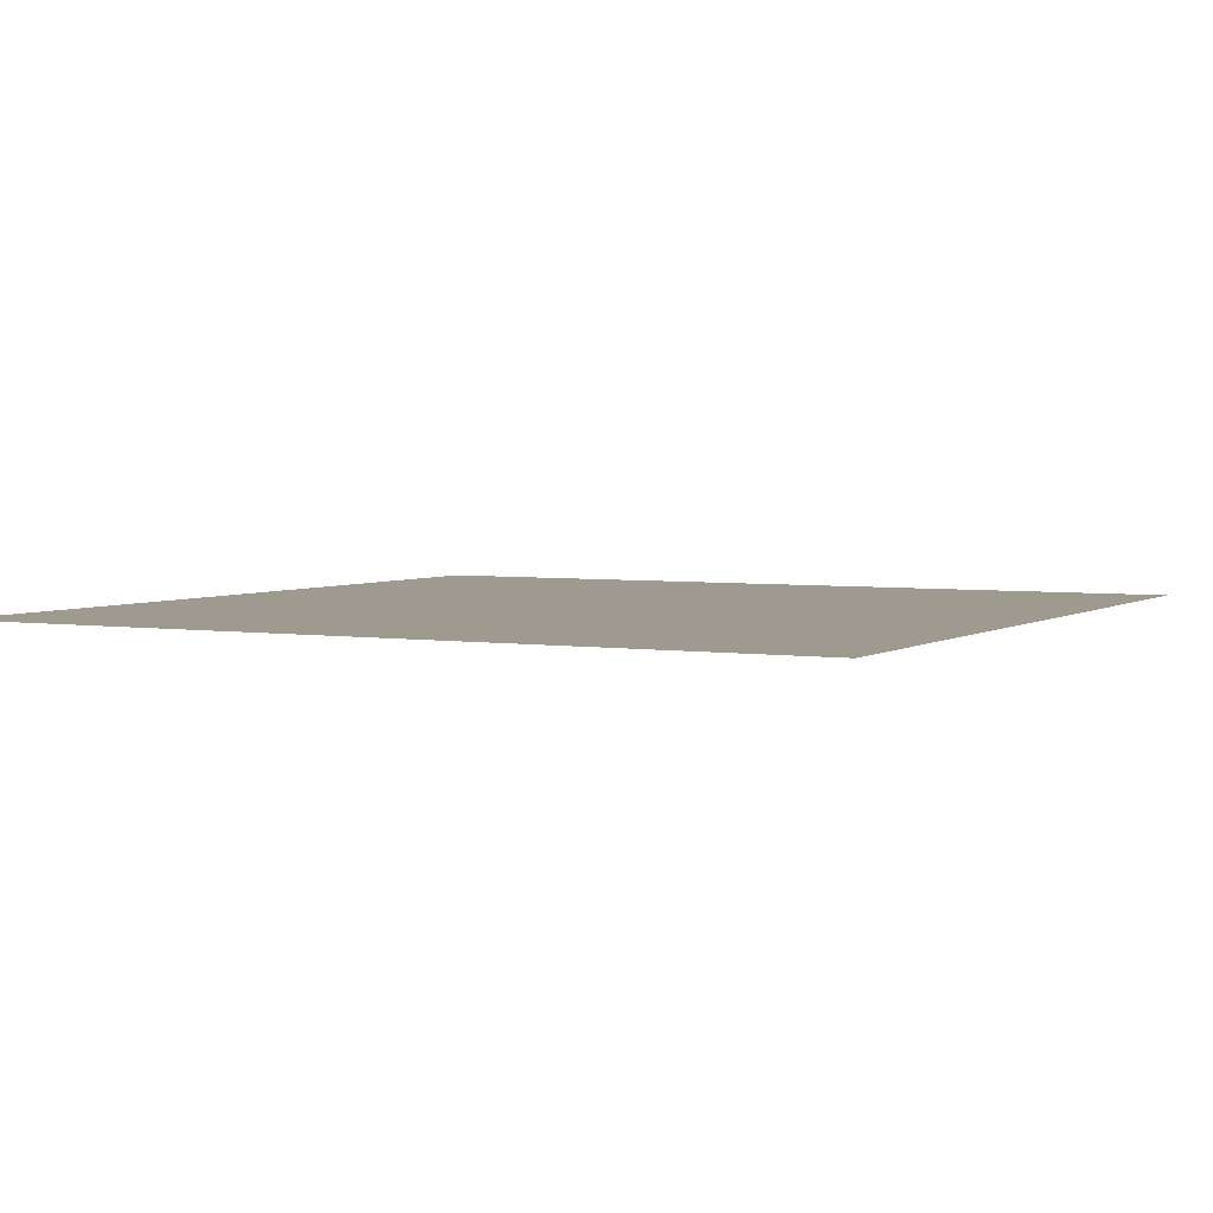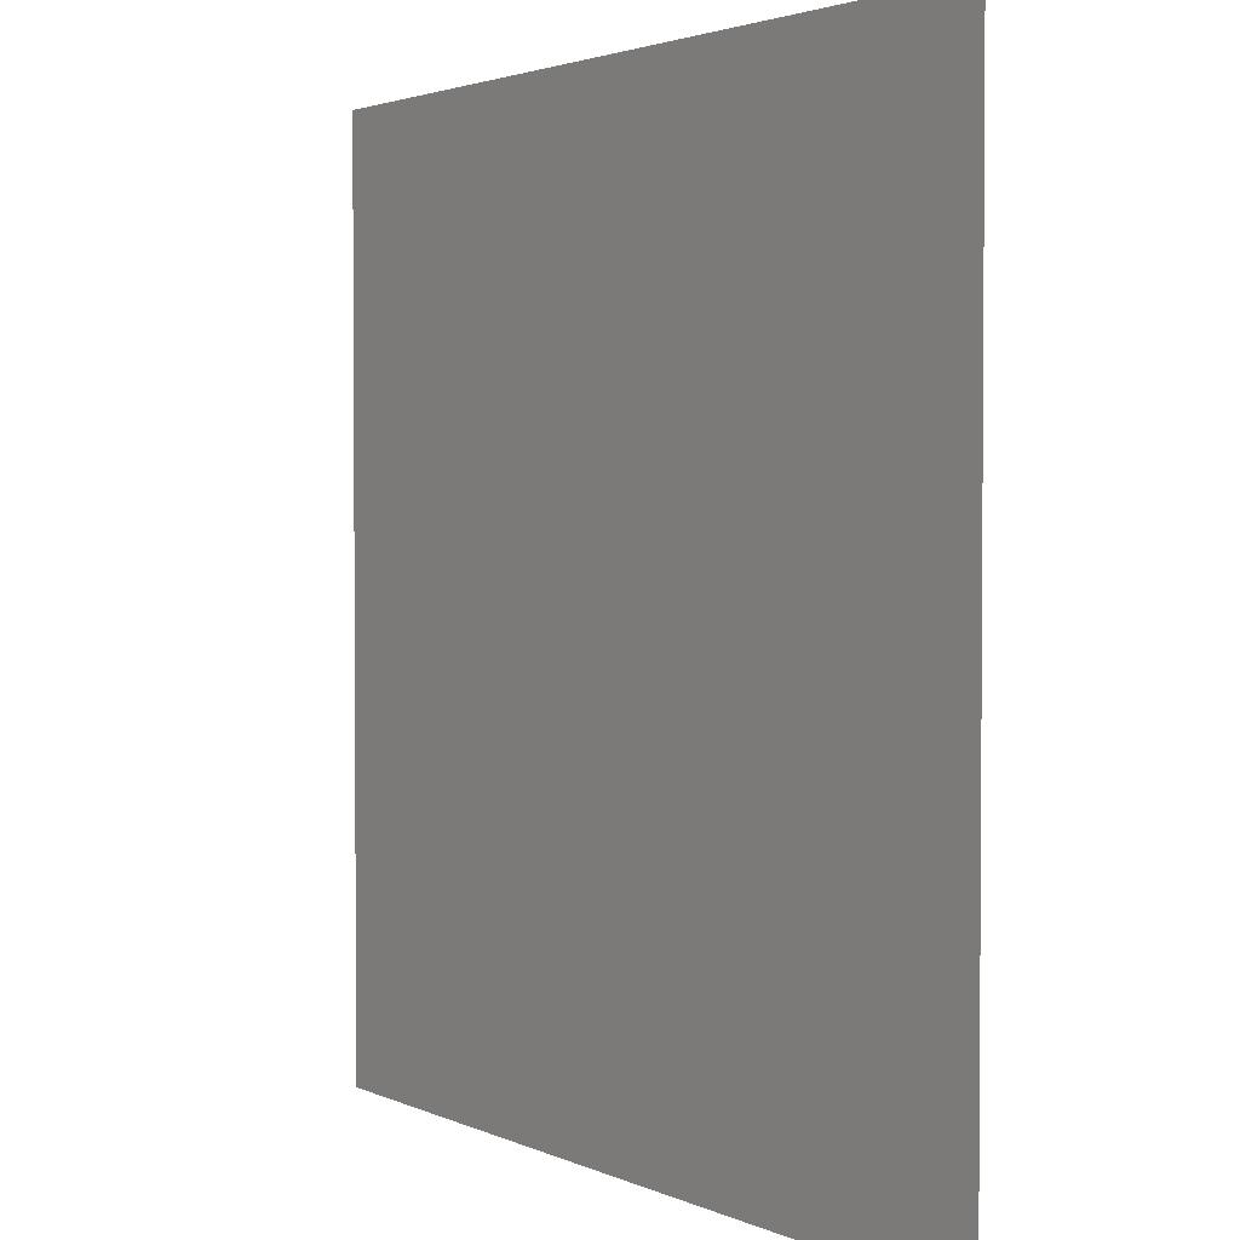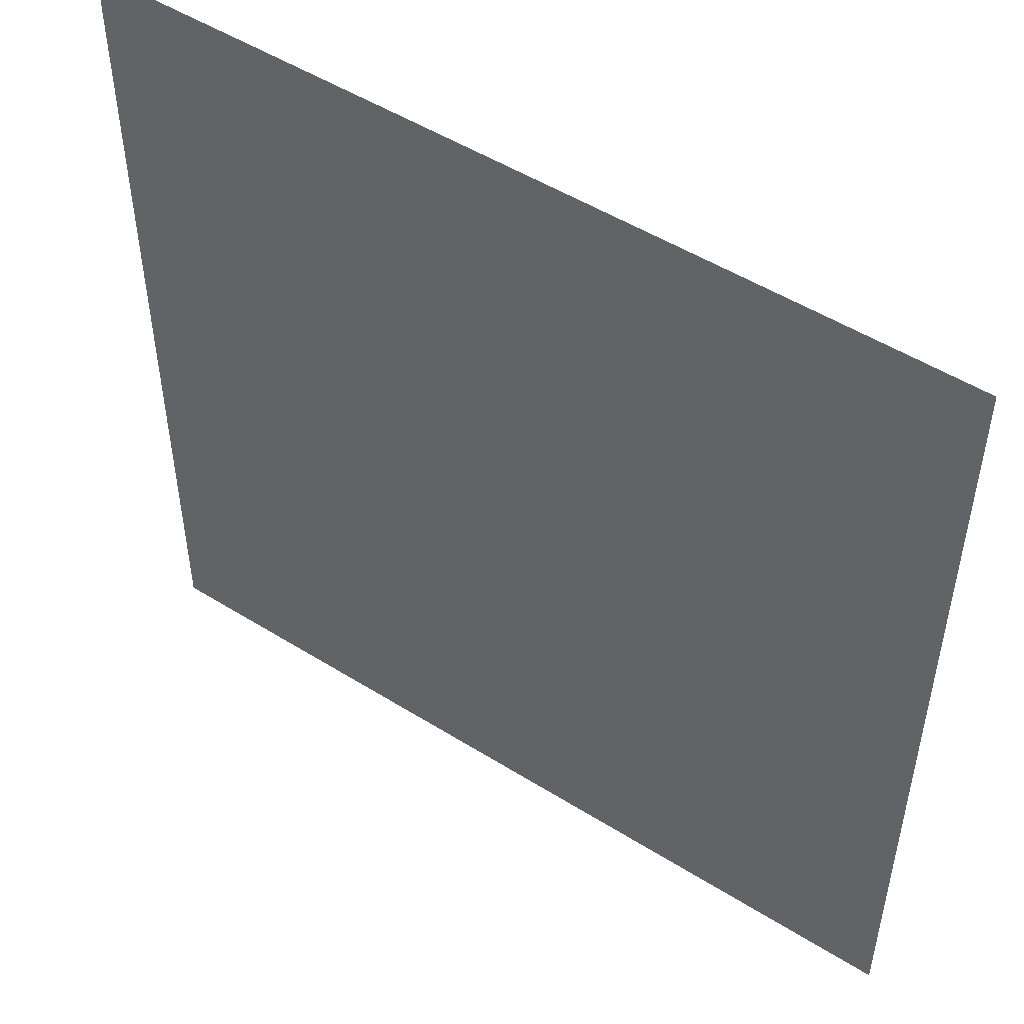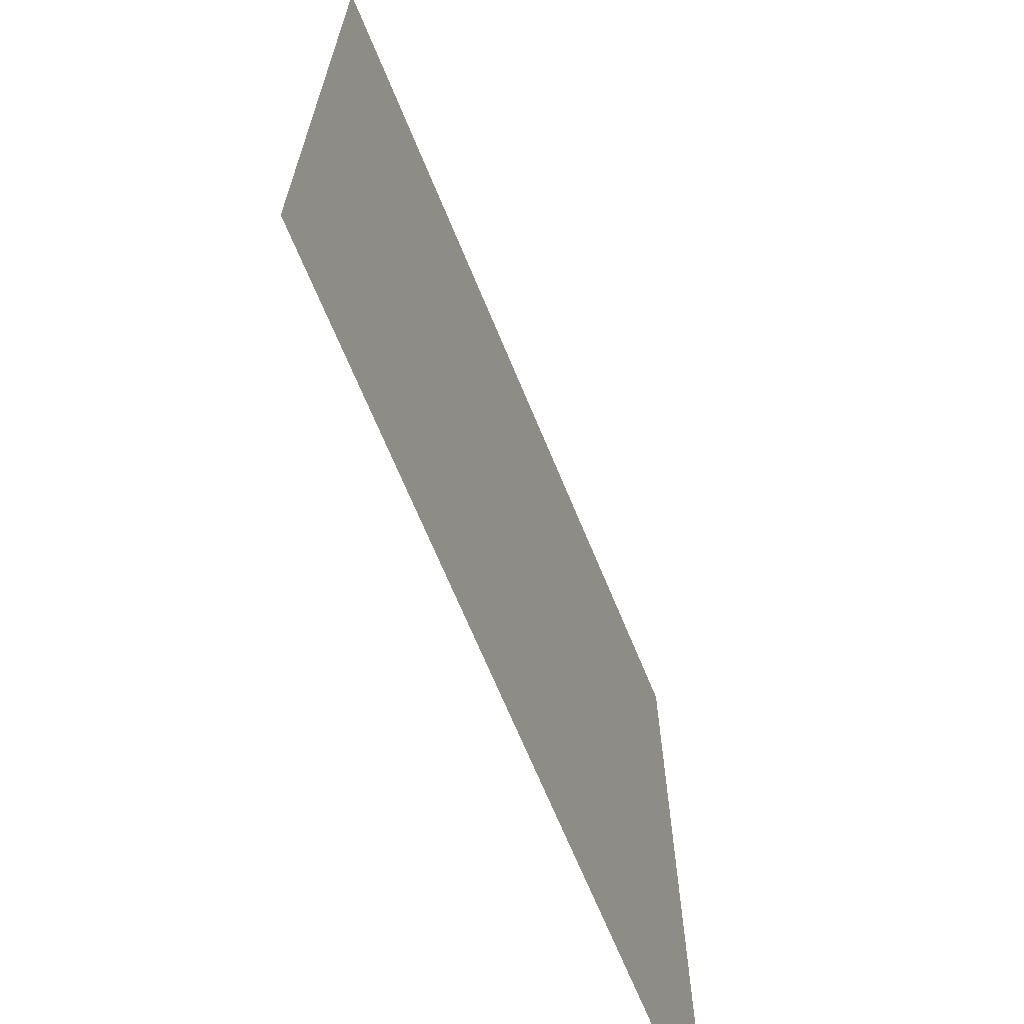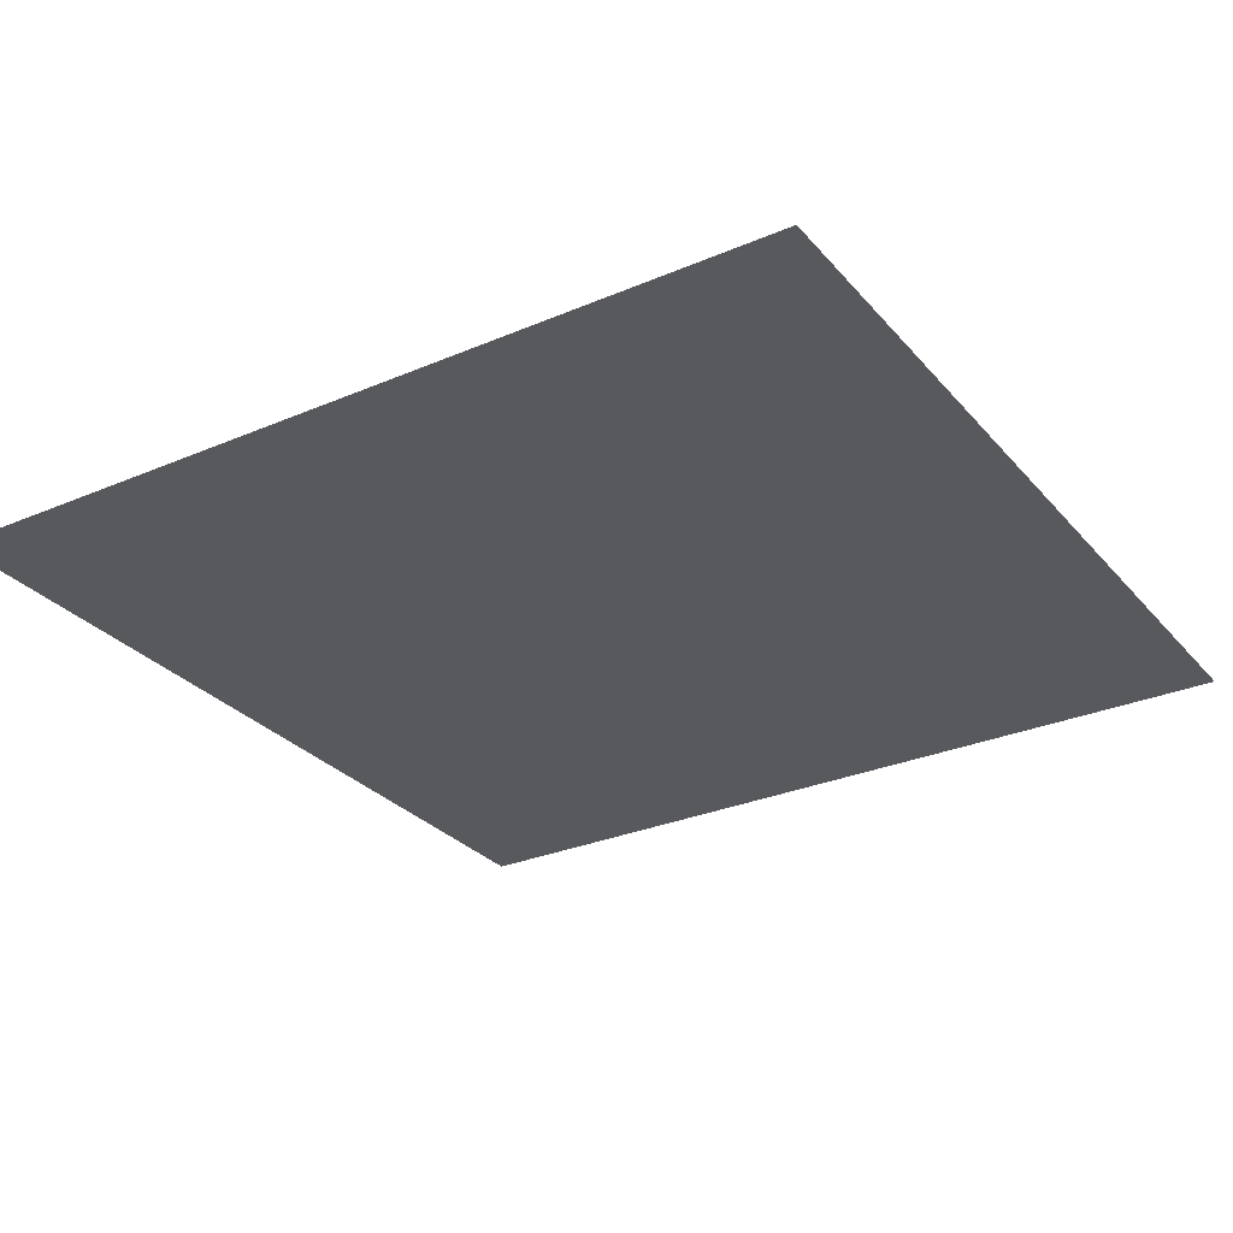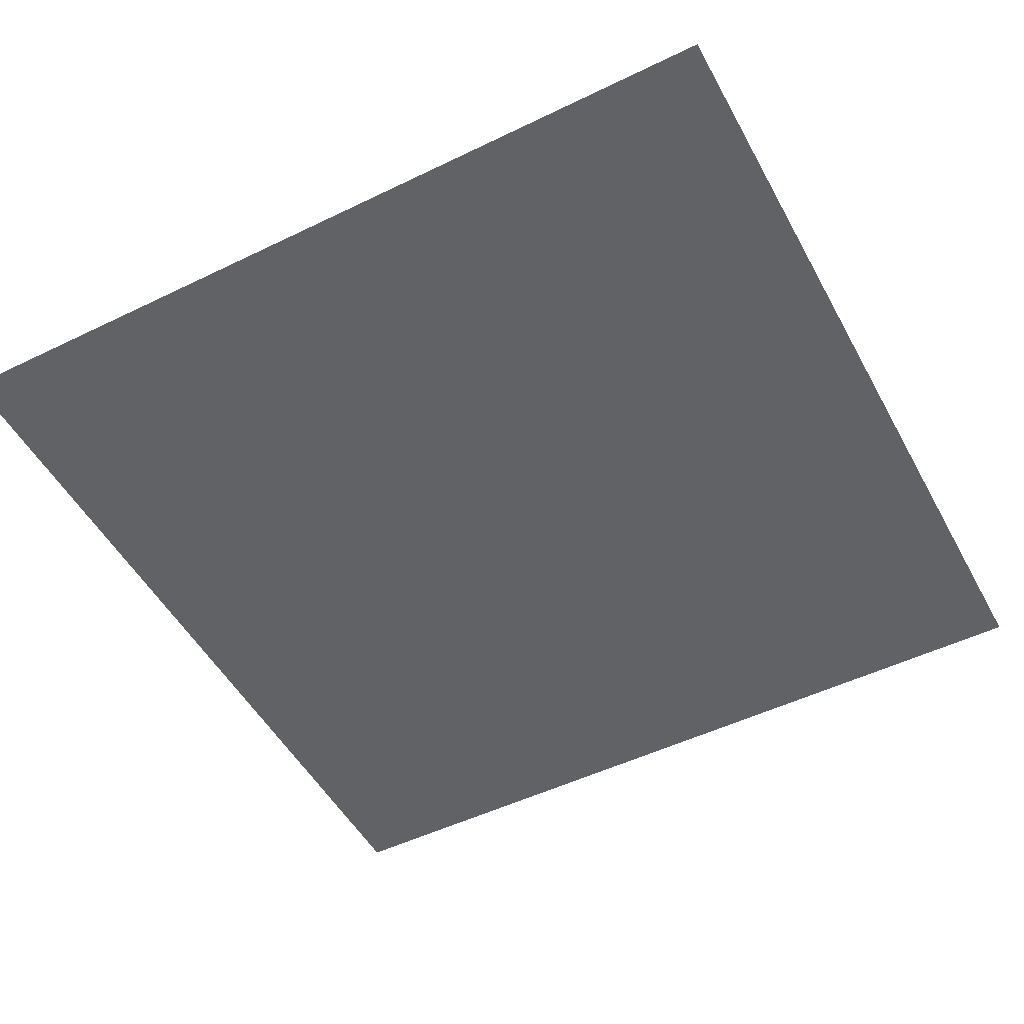
<metadata>
{"format":"obj","ext":"obj","renderer":"f3d","projection":"perspective","resolution":1024,"background":"white","views":[{"elev":3.7,"azim":27.8,"up":"+Z"},{"elev":2.5,"azim":57.1,"up":"+Y"},{"elev":50.7,"azim":34.4,"up":"+Y"},{"elev":-68.3,"azim":112.4,"up":"+Y"},{"elev":-29.1,"azim":-147.6,"up":"+Z"},{"elev":-50.5,"azim":-152.0,"up":"+Z"}]}
</metadata>
<code>
o Plane
v -1 1 -0
v -1 -1 -0
v 1 1 0
v 1 -1 0
f 1 2 4 3

</code>
